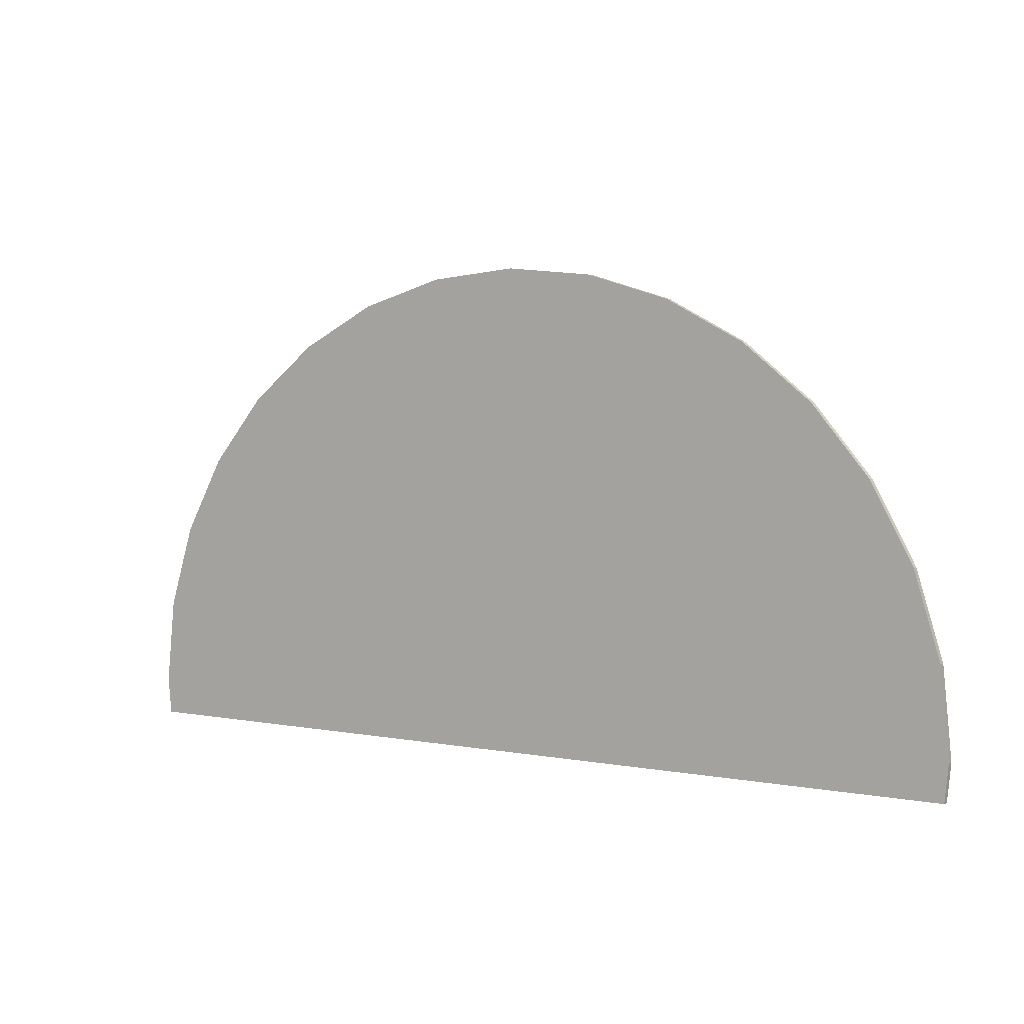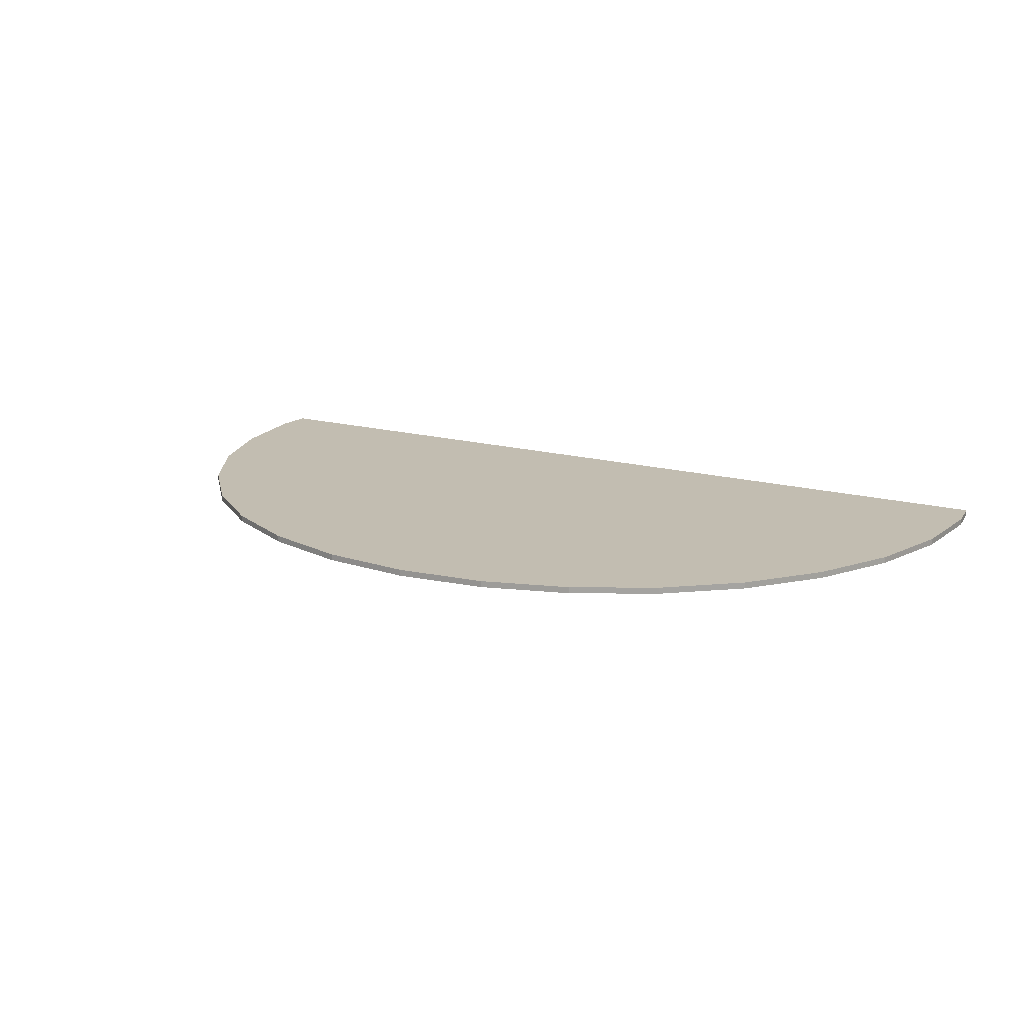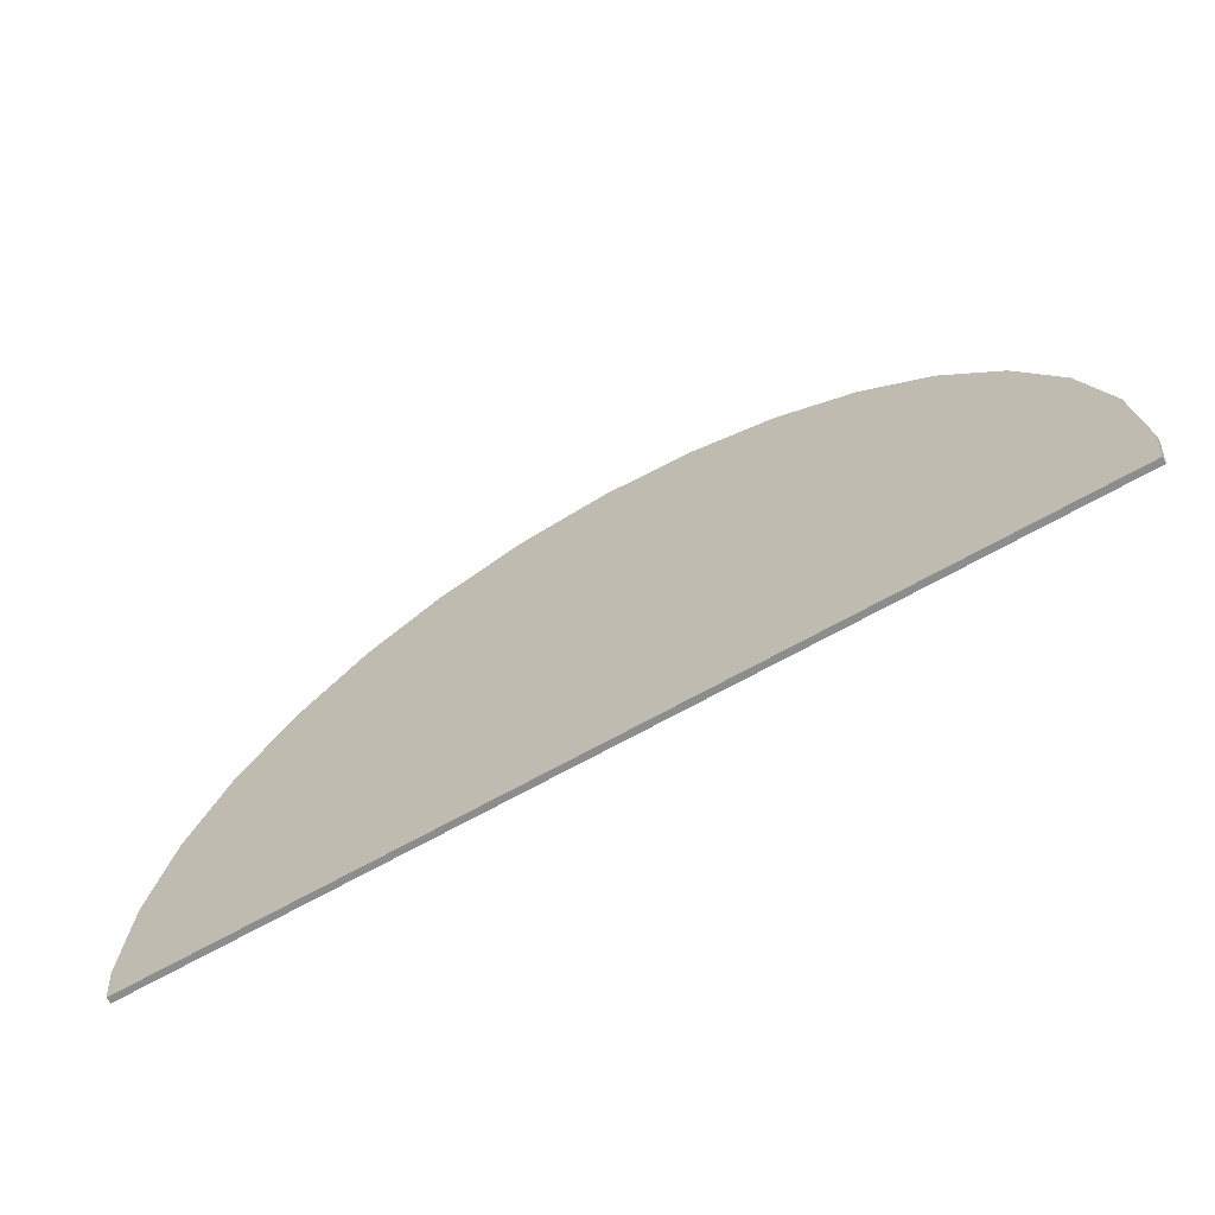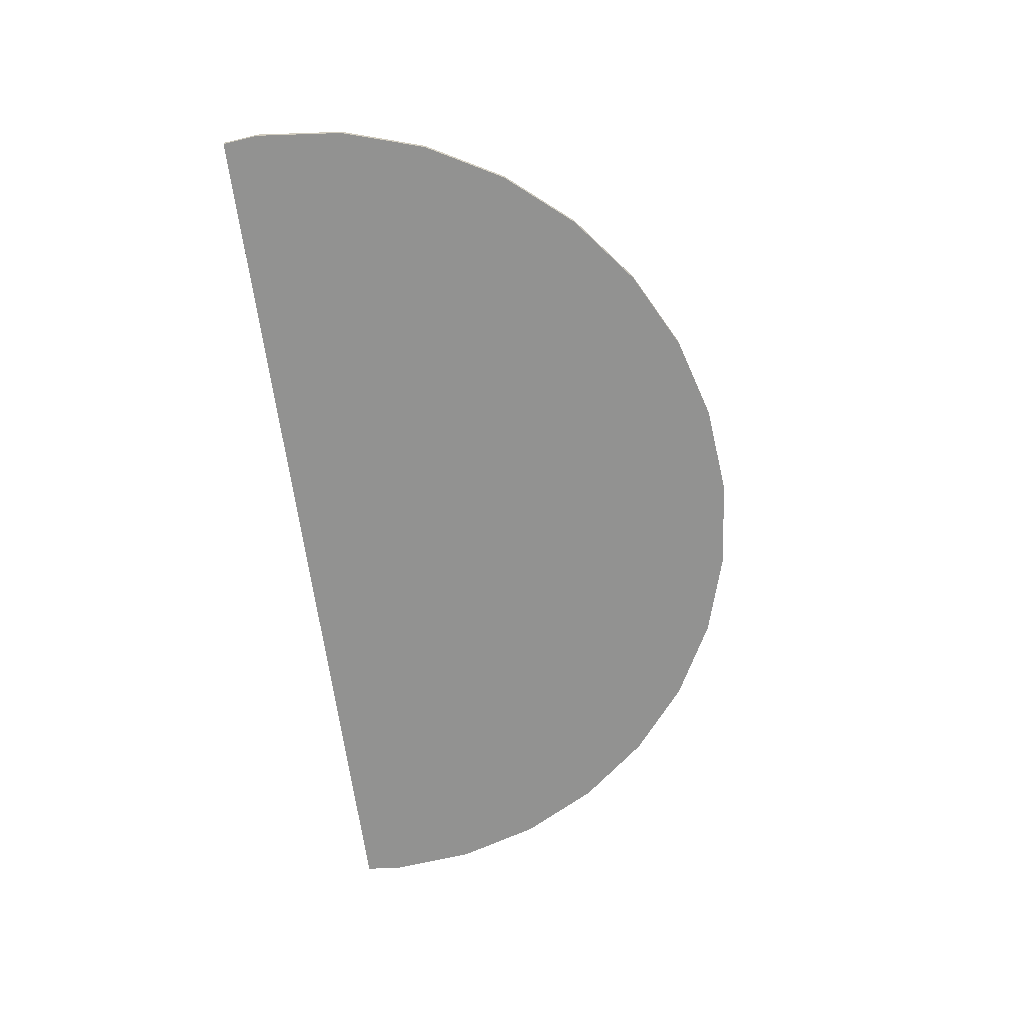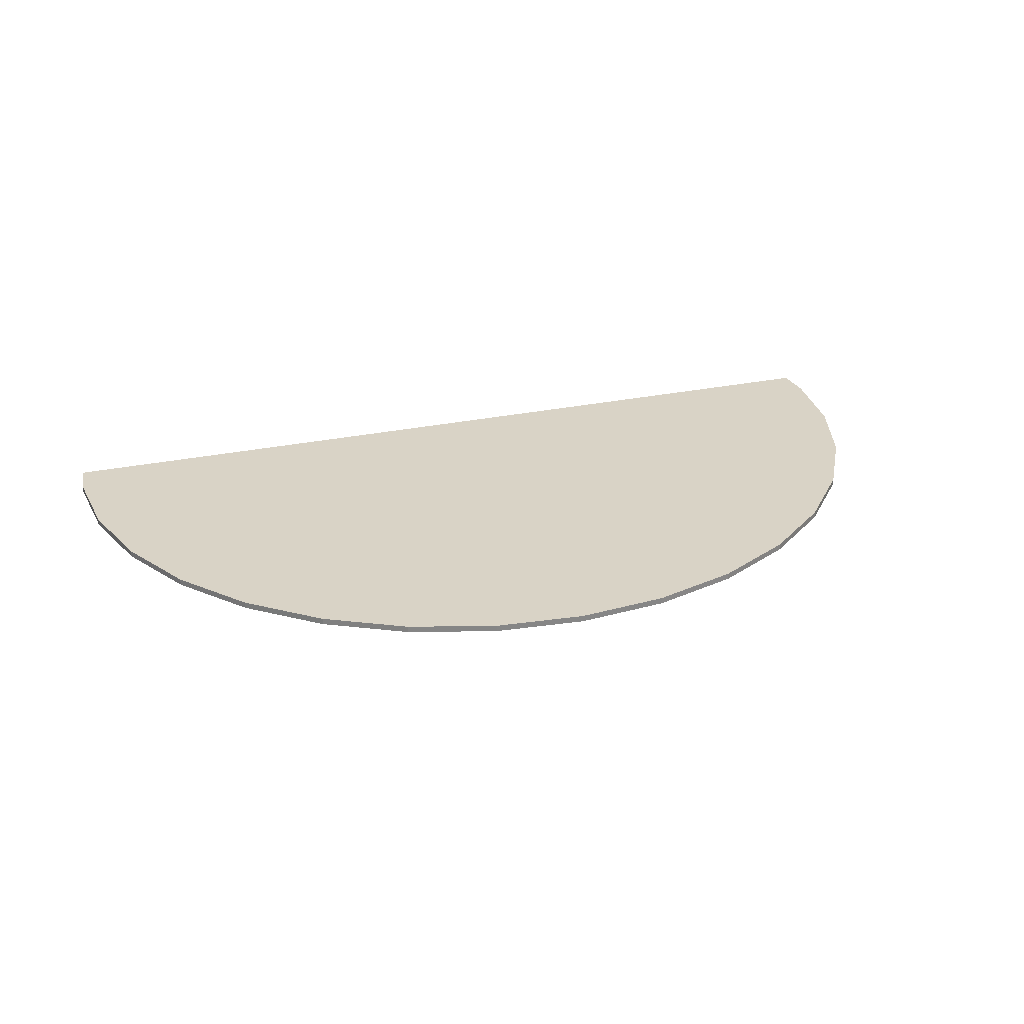
<metadata>
{"format":"obj","ext":"obj","renderer":"f3d","projection":"perspective","resolution":1024,"background":"white","views":[{"elev":3.7,"azim":33.1,"up":"+Z"},{"elev":17.0,"azim":28.3,"up":"+Y"},{"elev":-64.7,"azim":-149.8,"up":"+Z"},{"elev":-66.3,"azim":-82.3,"up":"+Y"},{"elev":28.3,"azim":-17.6,"up":"+Y"}]}
</metadata>
<code>
o terrain_Woods_#187_terrain_Woods_#187_terrain_Woods_#187_terrain_Woods_#199_Cylind
v 2.885 0.01999 -1.526
v 2.908 -0.01999 -1.296
v 2.885 -0.01999 -1.526
v 2.908 0.01999 -1.296
v 2.852 -0.01999 -0.745
v 2.852 0.01999 -0.745
v 2.687 -0.01999 -0.2156
v 2.418 -0.01999 0.2723
v 2.687 0.01999 -0.2156
v 2.418 0.01999 0.2723
v 2.056 -0.01999 0.6999
v 2.056 0.01999 0.6999
v 1.616 -0.01999 1.051
v 1.616 0.01999 1.051
v 1.113 -0.01999 1.312
v 1.113 0.01999 1.312
v 0.5673 -0.01999 1.472
v 0.5673 0.01999 1.472
v 0 -0.01999 1.526
v 0 0.01999 1.526
v -0.5673 -0.01999 1.472
v -0.5673 0.01999 1.472
v -1.113 -0.01999 1.312
v -1.113 0.01999 1.312
v -1.616 -0.01999 1.051
v -1.616 0.01999 1.051
v -2.056 -0.01999 0.6999
v -2.418 0.01999 0.2723
v -2.056 0.01999 0.6999
v -2.687 0.01999 -0.2156
v -2.418 -0.01999 0.2723
v -2.852 0.01999 -0.745
v -2.687 -0.01999 -0.2156
v -2.908 0.01999 -1.296
v -2.852 -0.01999 -0.745
v -2.885 -0.01999 -1.526
v -2.908 -0.01999 -1.296
v -2.885 0.01999 -1.526
f 1 2 3
f 4 5 2
f 6 7 5
f 8 9 10
f 10 11 8
f 12 13 11
f 14 15 13
f 16 17 15
f 18 19 17
f 20 21 19
f 22 23 21
f 24 25 23
f 26 27 25
f 28 27 29
f 30 31 28
f 32 33 30
f 34 35 32
f 34 36 37
f 1 36 38
f 33 35 36
f 16 14 1
f 1 4 2
f 4 6 5
f 6 9 7
f 8 7 9
f 10 12 11
f 12 14 13
f 14 16 15
f 16 18 17
f 18 20 19
f 20 22 21
f 22 24 23
f 24 26 25
f 26 29 27
f 28 31 27
f 30 33 31
f 32 35 33
f 34 37 35
f 34 38 36
f 1 3 36
f 37 36 35
f 36 3 19
f 25 36 23
f 3 2 5
f 5 7 3
f 7 8 3
f 8 11 3
f 11 13 3
f 13 15 3
f 15 17 3
f 17 19 3
f 19 21 36
f 21 23 36
f 25 27 36
f 27 31 36
f 31 33 36
f 14 12 1
f 12 10 1
f 10 9 1
f 9 6 1
f 6 4 1
f 1 38 20
f 38 34 32
f 24 38 26
f 32 30 38
f 30 28 38
f 28 29 38
f 29 26 38
f 24 22 38
f 22 20 38
f 20 18 1
f 18 16 1

</code>
